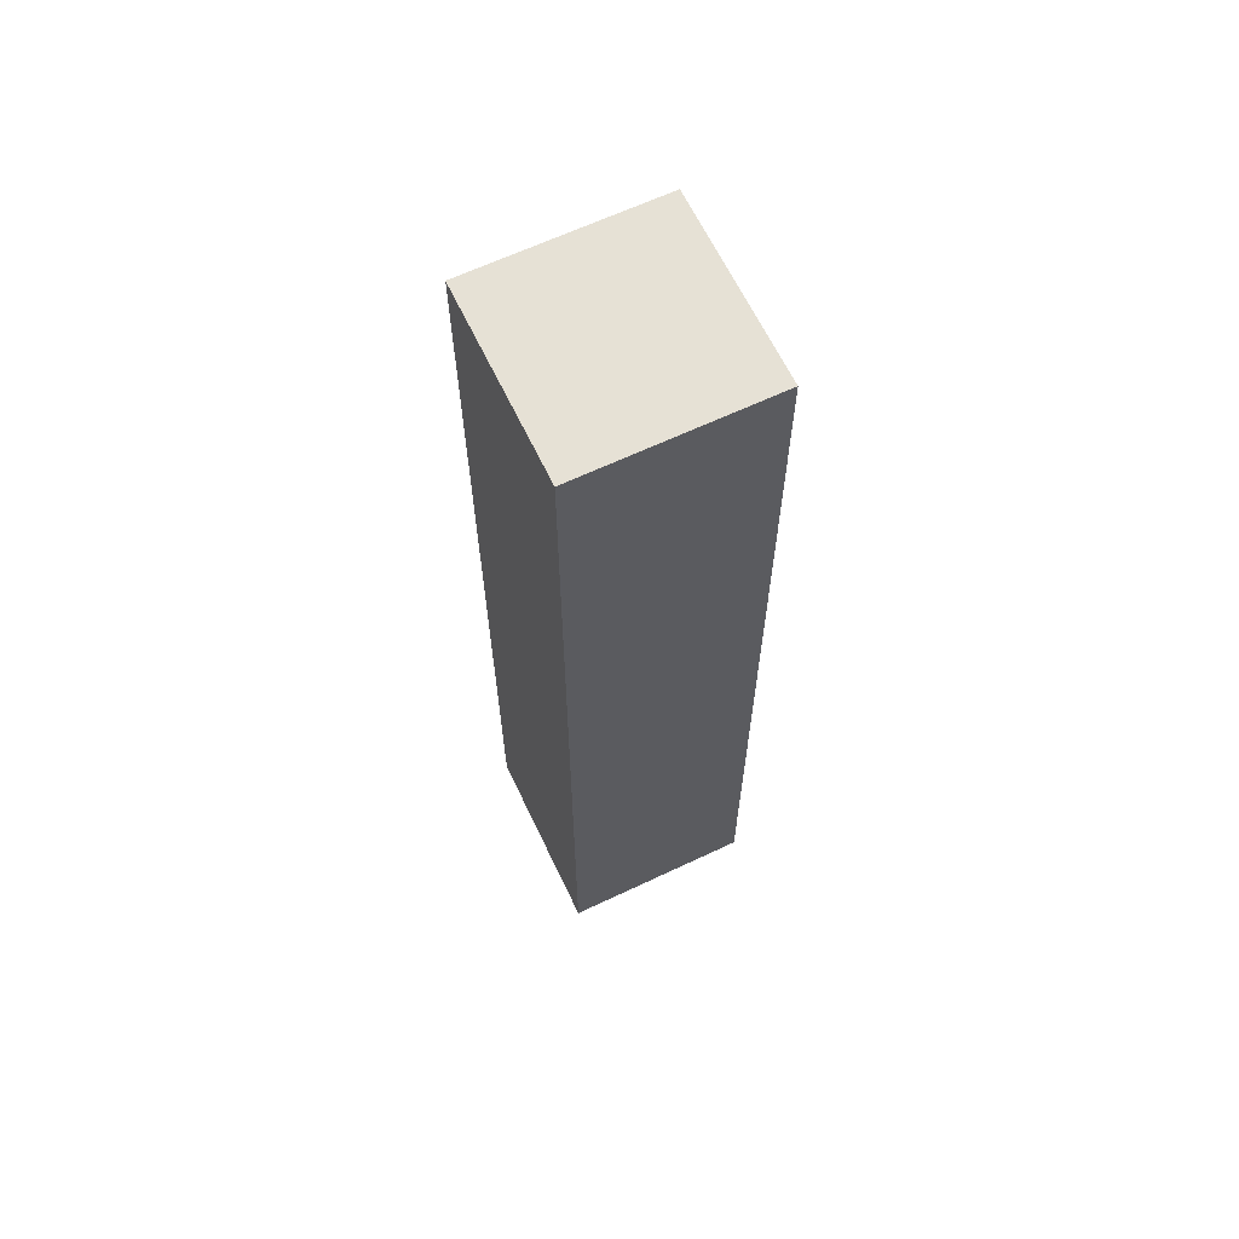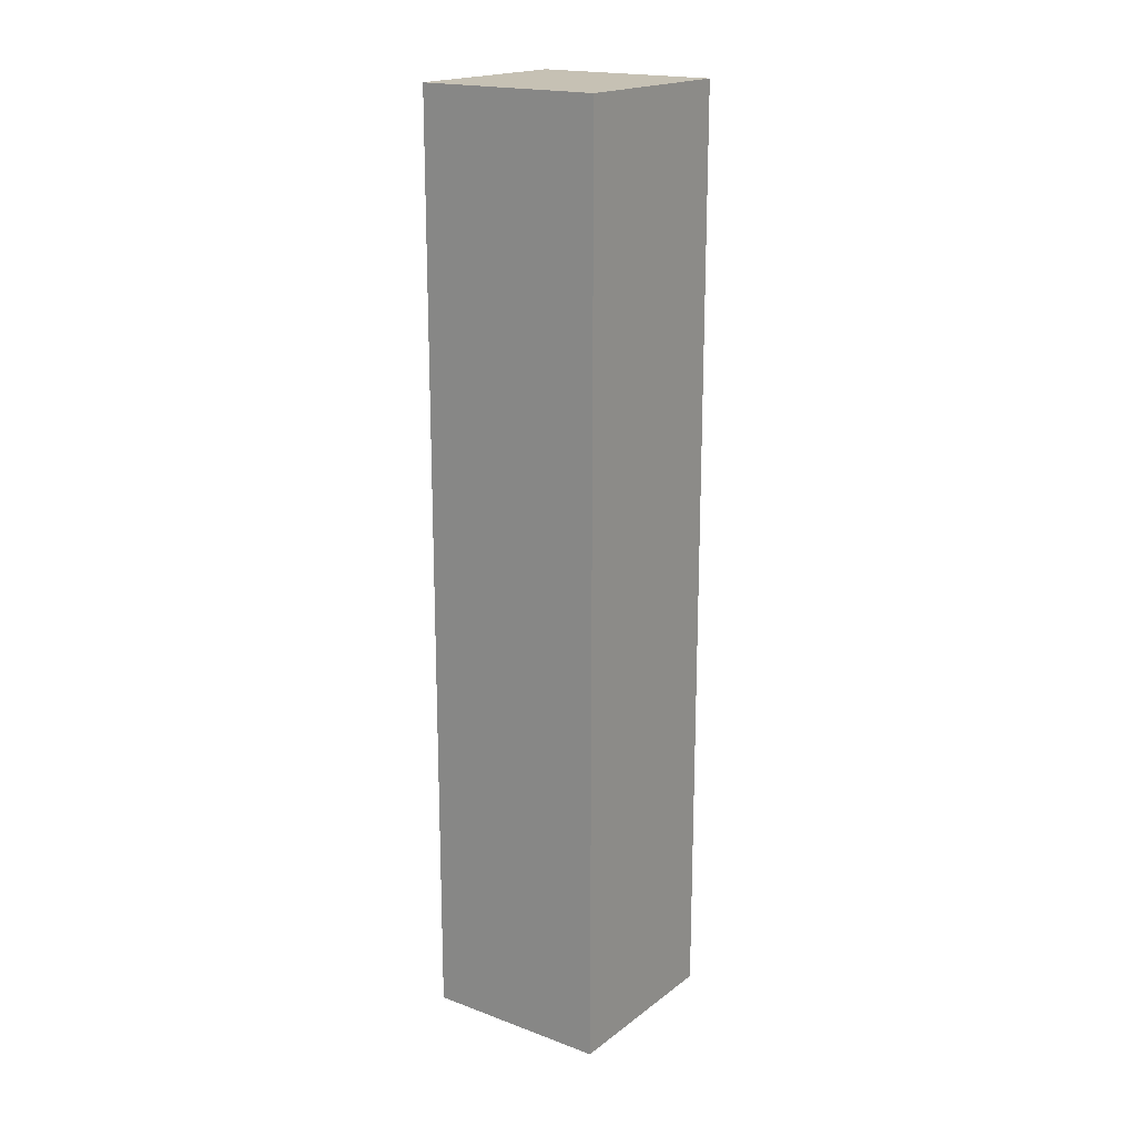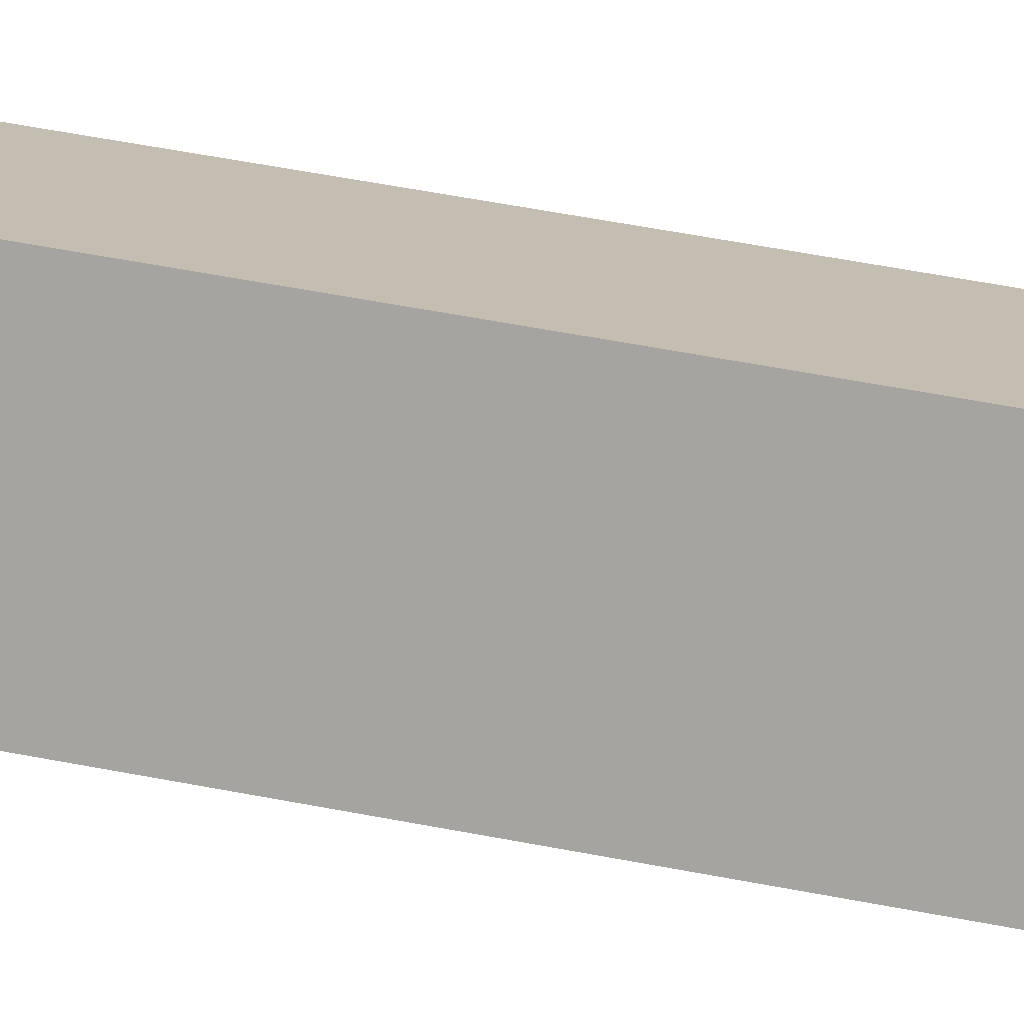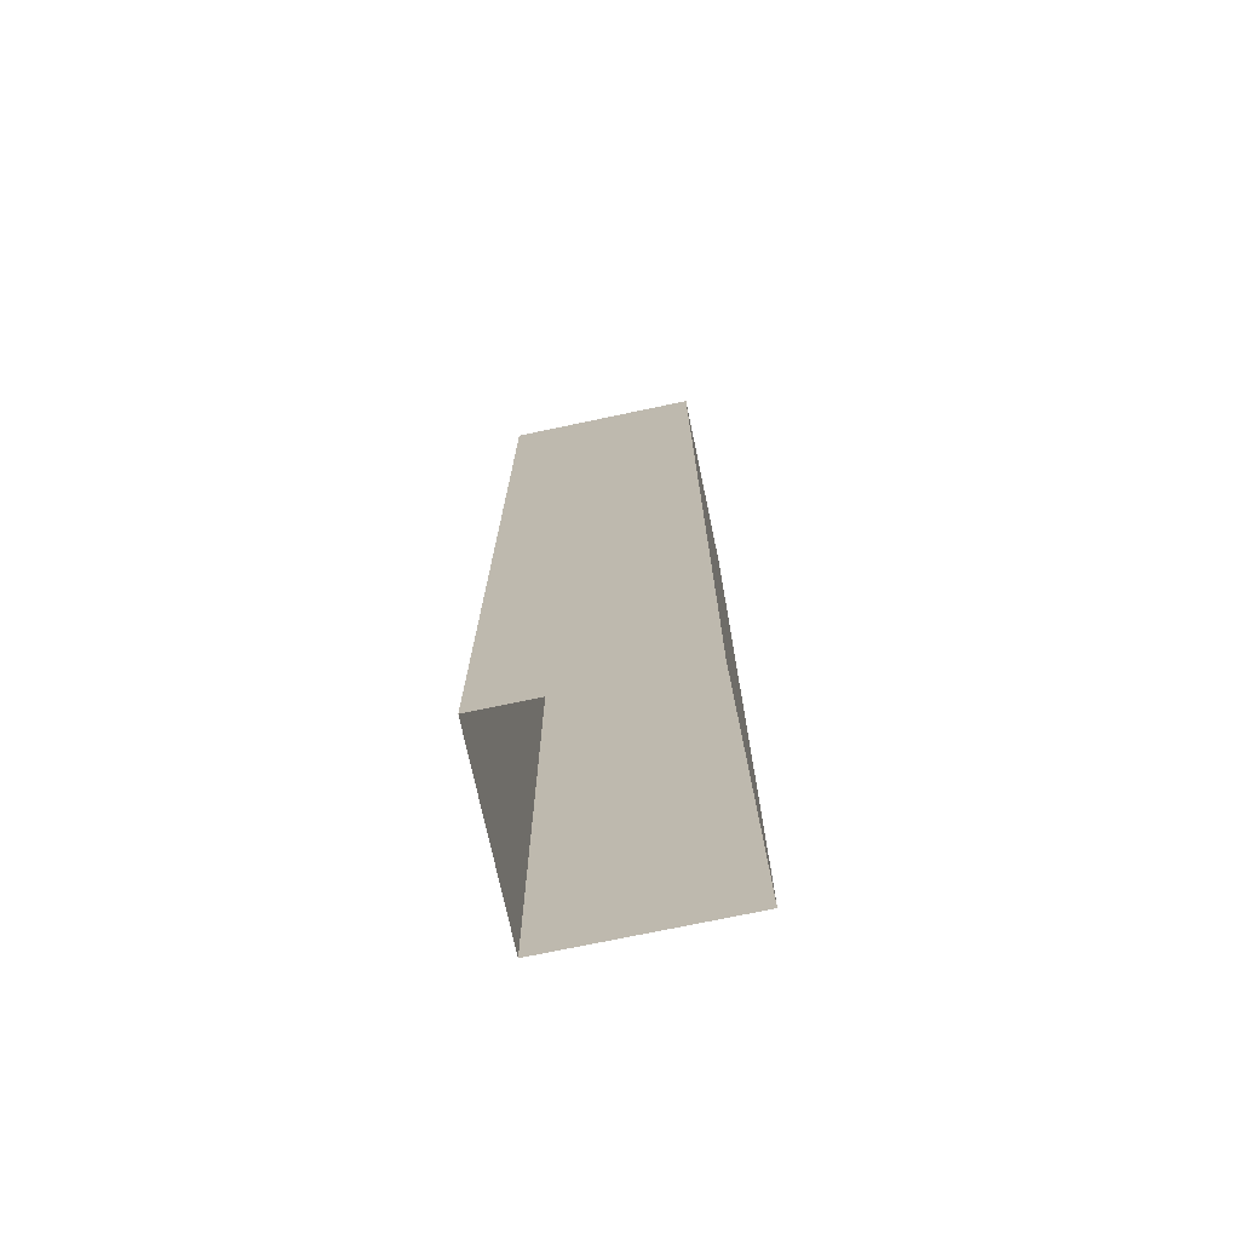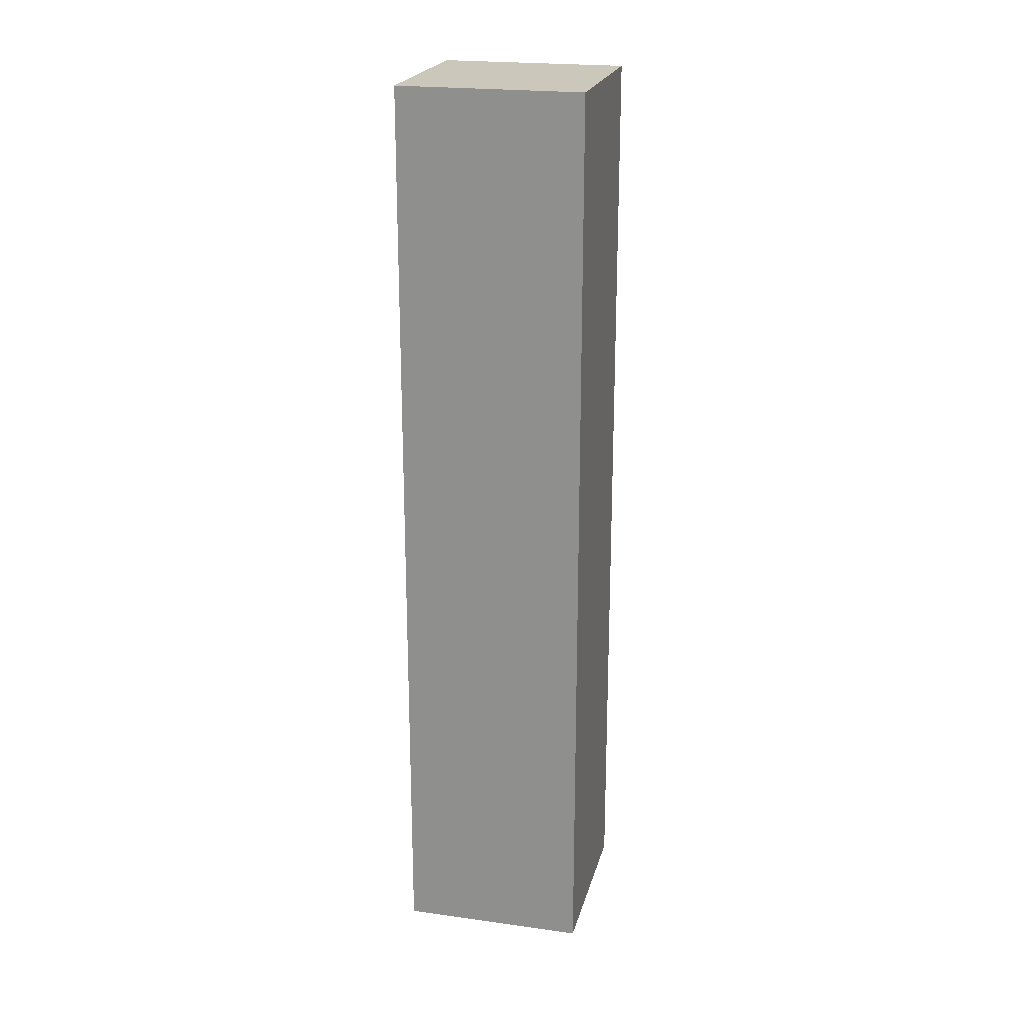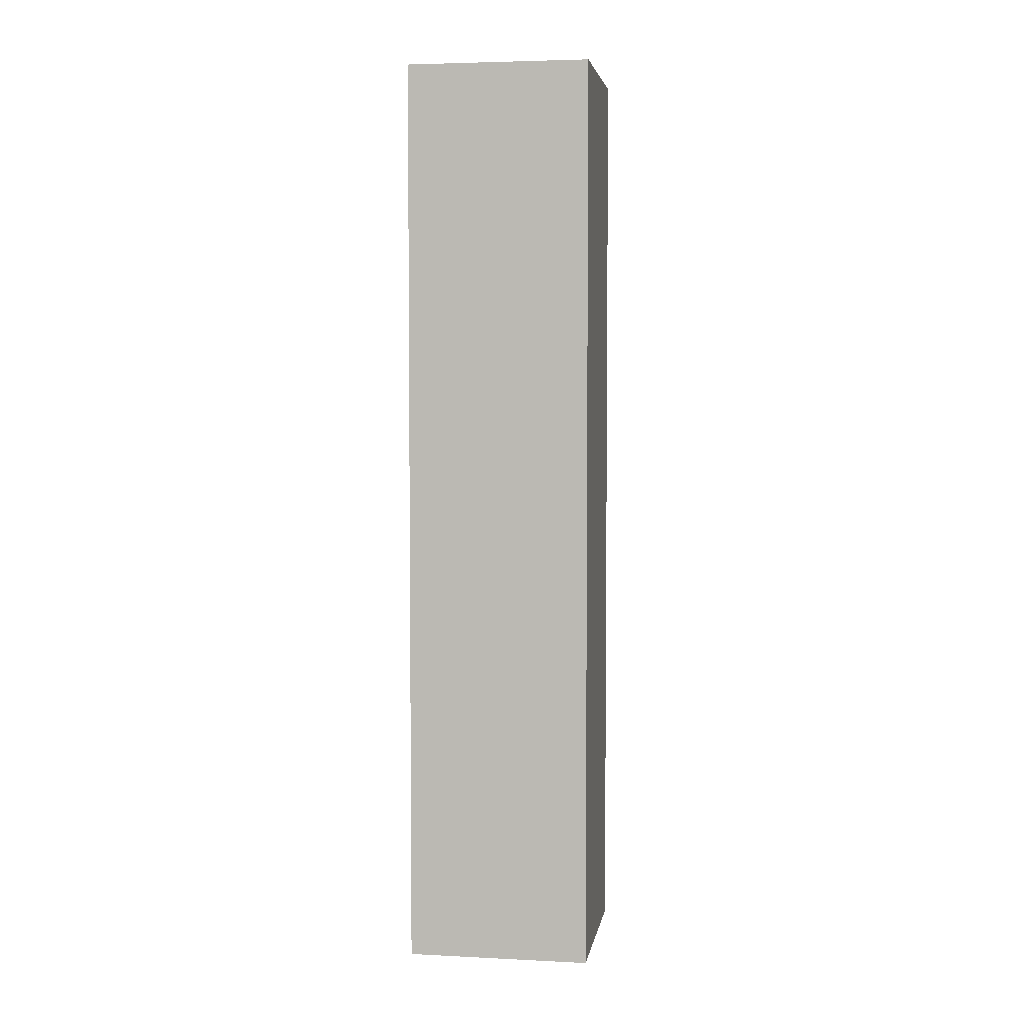
<metadata>
{"format":"obj","ext":"obj","renderer":"f3d","projection":"perspective","resolution":1024,"background":"white","views":[{"elev":64.3,"azim":-160.5,"up":"+Y"},{"elev":18.5,"azim":-9.5,"up":"+Y"},{"elev":60.4,"azim":101.0,"up":"+Z"},{"elev":-73.4,"azim":146.9,"up":"+Y"},{"elev":21.7,"azim":58.7,"up":"+Y"},{"elev":4.2,"azim":-125.8,"up":"+Y"}]}
</metadata>
<code>
o barrel
v 0.6768 1.5 0.5
v 0.6768 2.75 0.5
v 0.5 2.75 0.6768
v 0.5 1.5 0.6768
v 0.3232 2.75 0.5
v 0.3232 1.5 0.5
v 0.5 2.75 0.3232
v 0.5 1.5 0.3232
f 1 2 3 4
f 4 3 5 6
f 6 5 7 8
f 8 7 2 1
f 5 3 2 7

</code>
